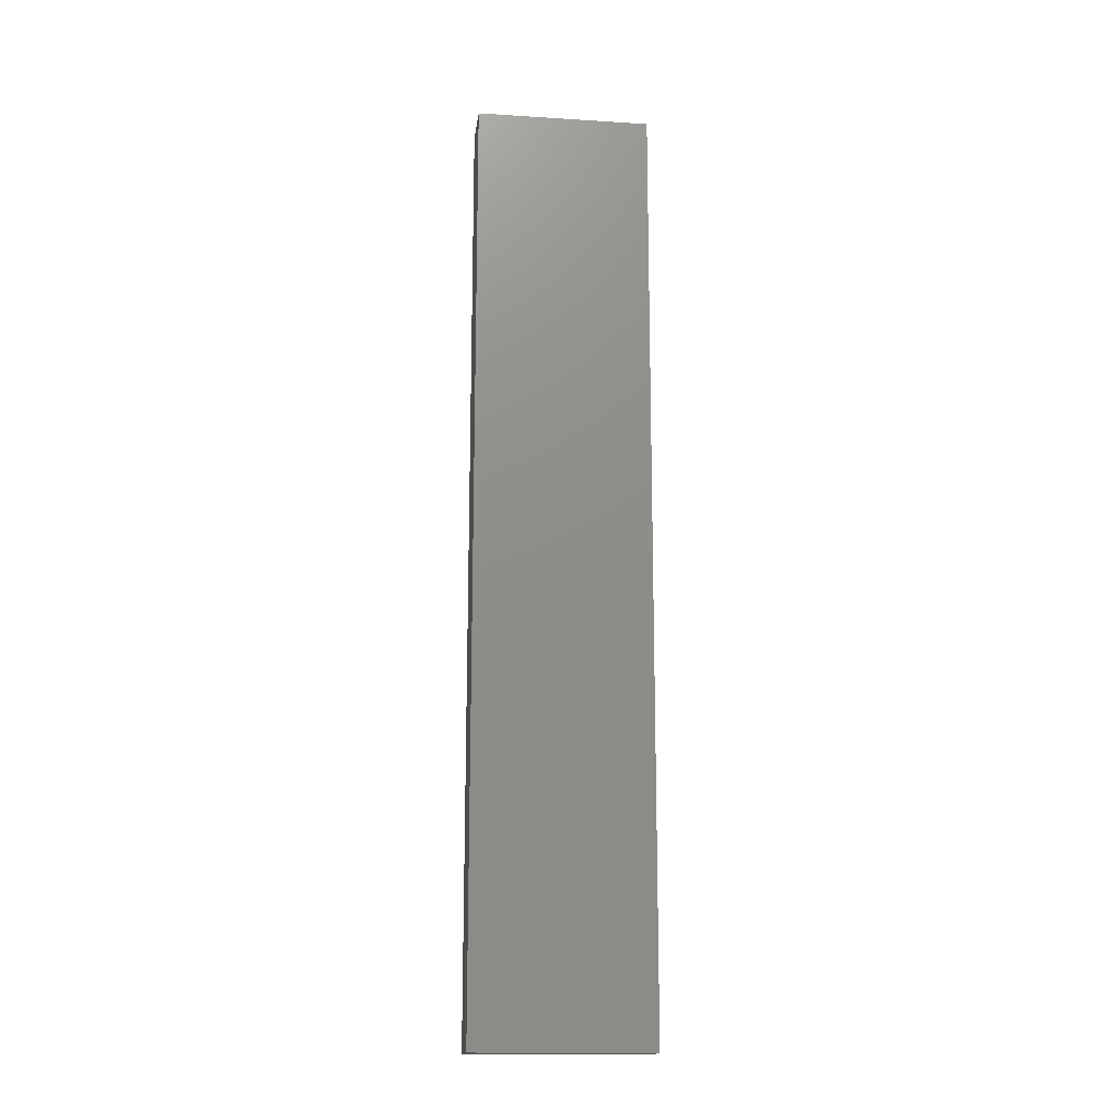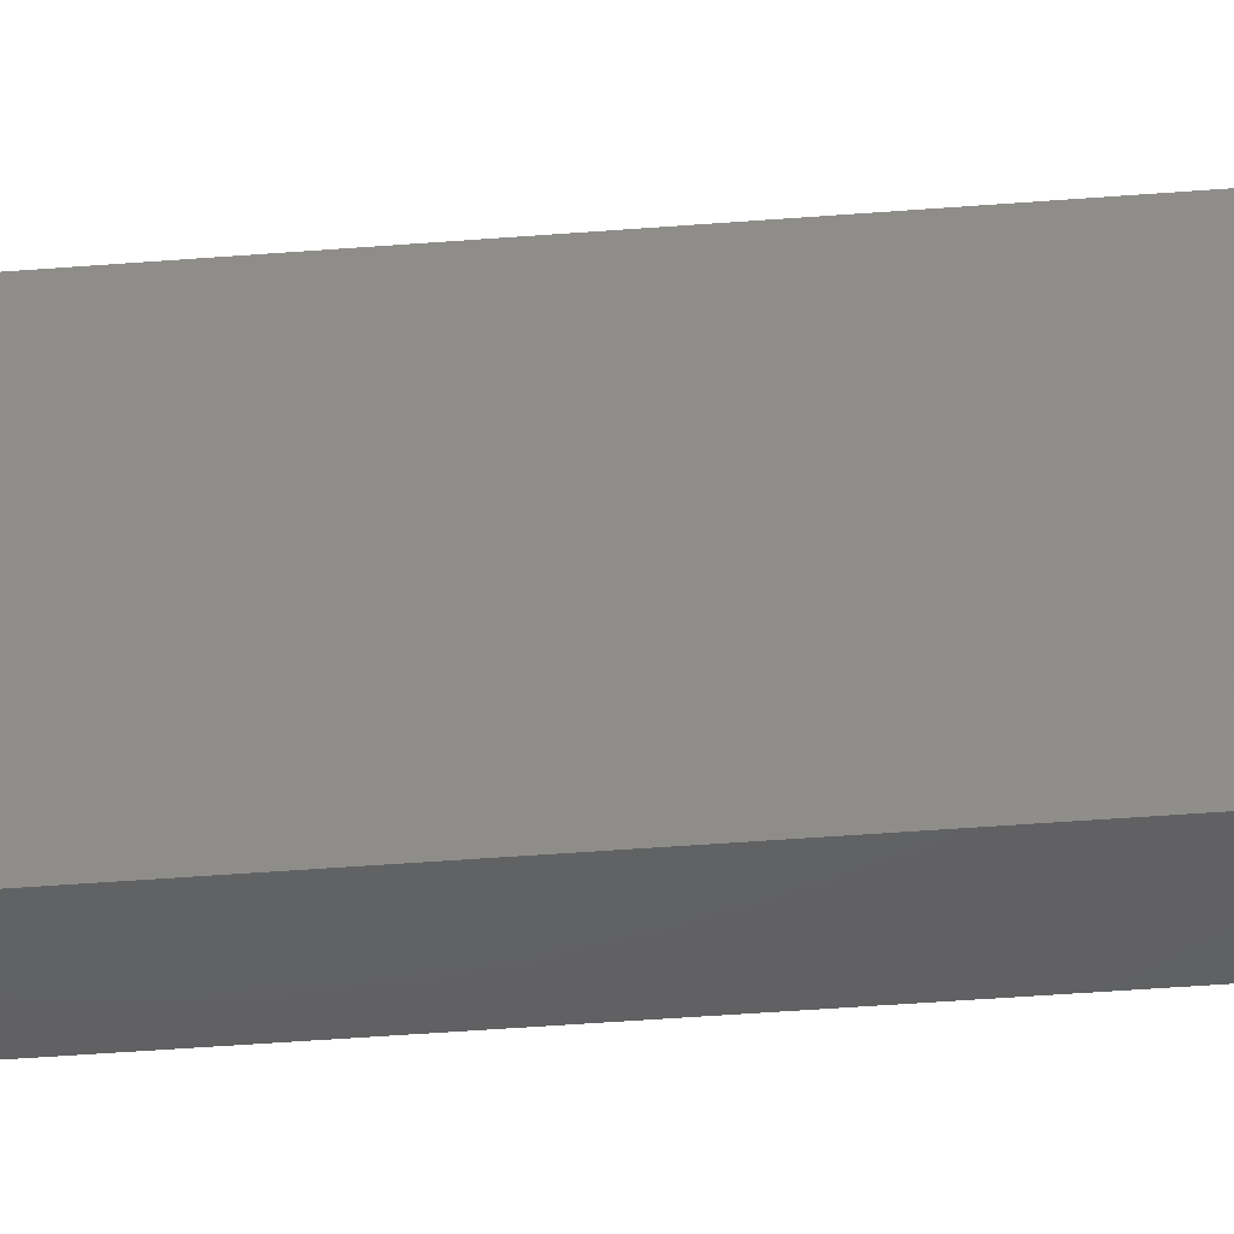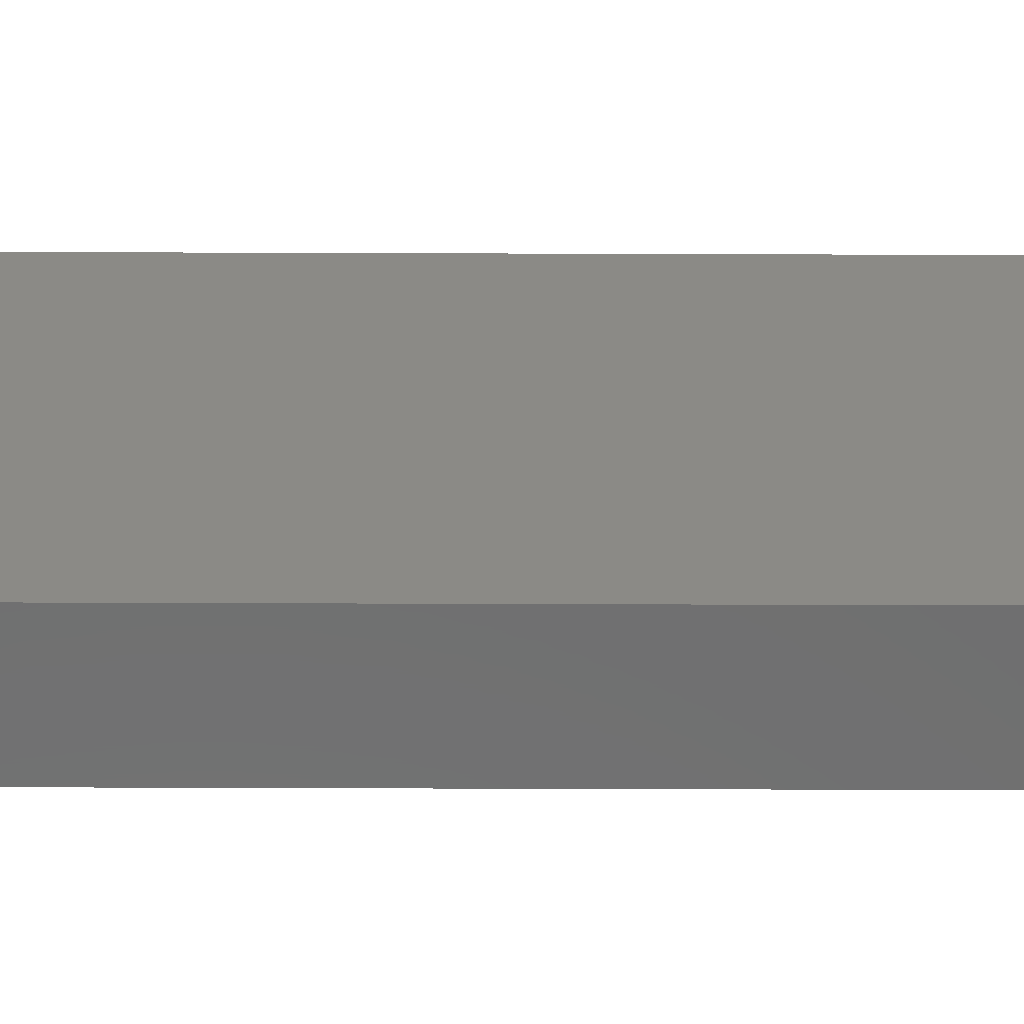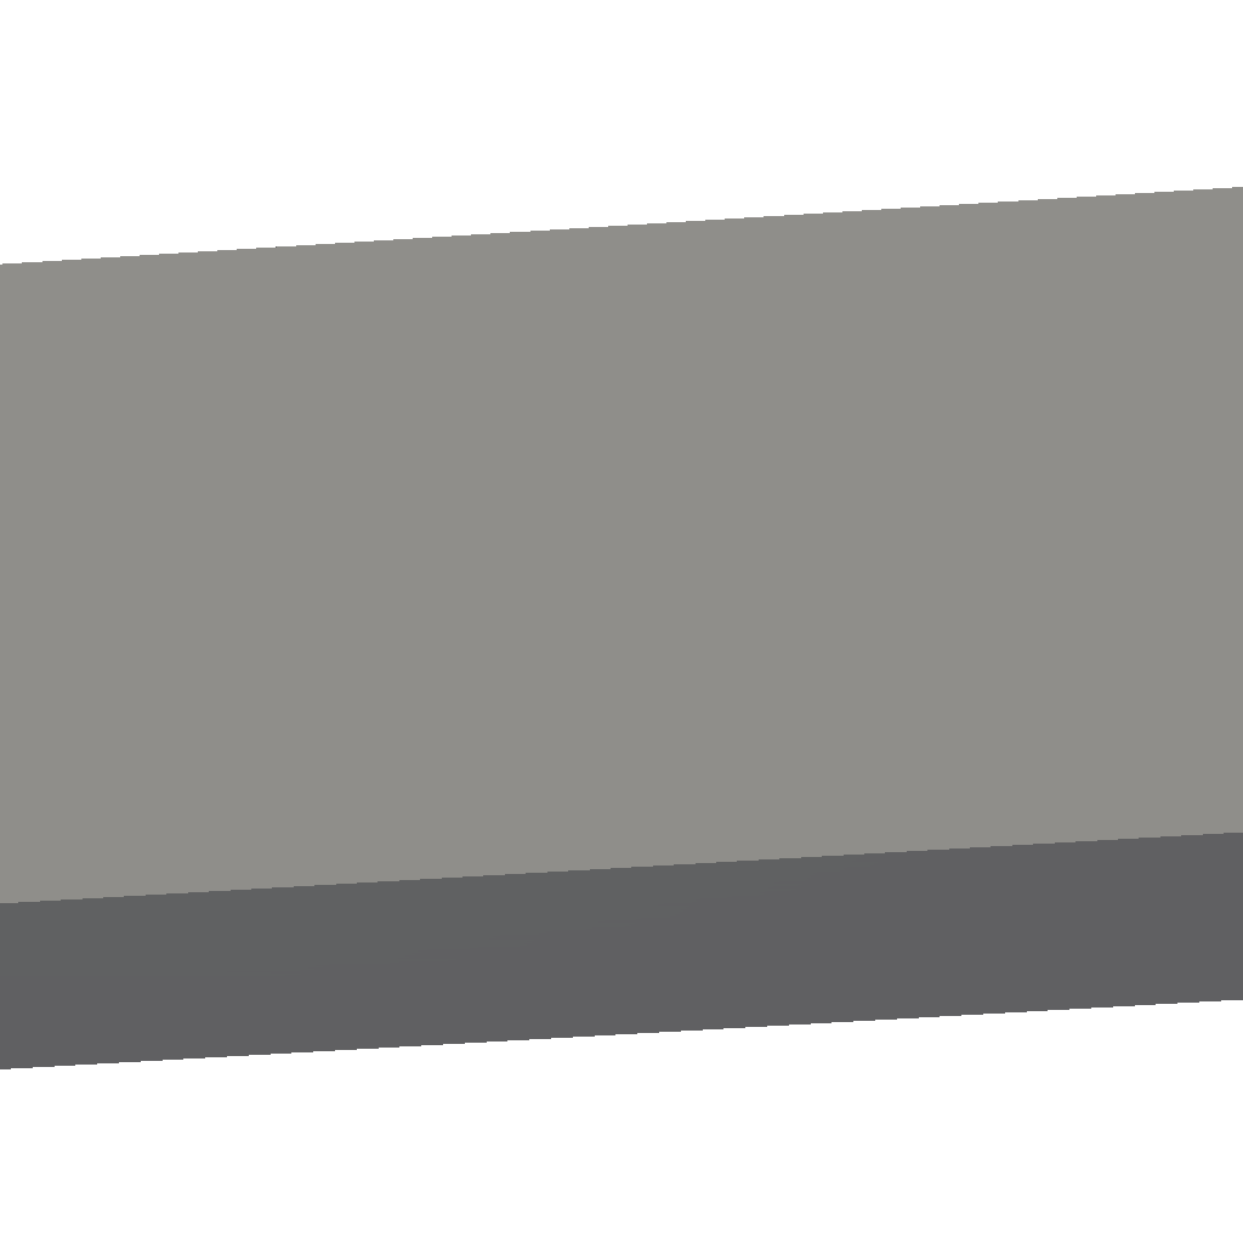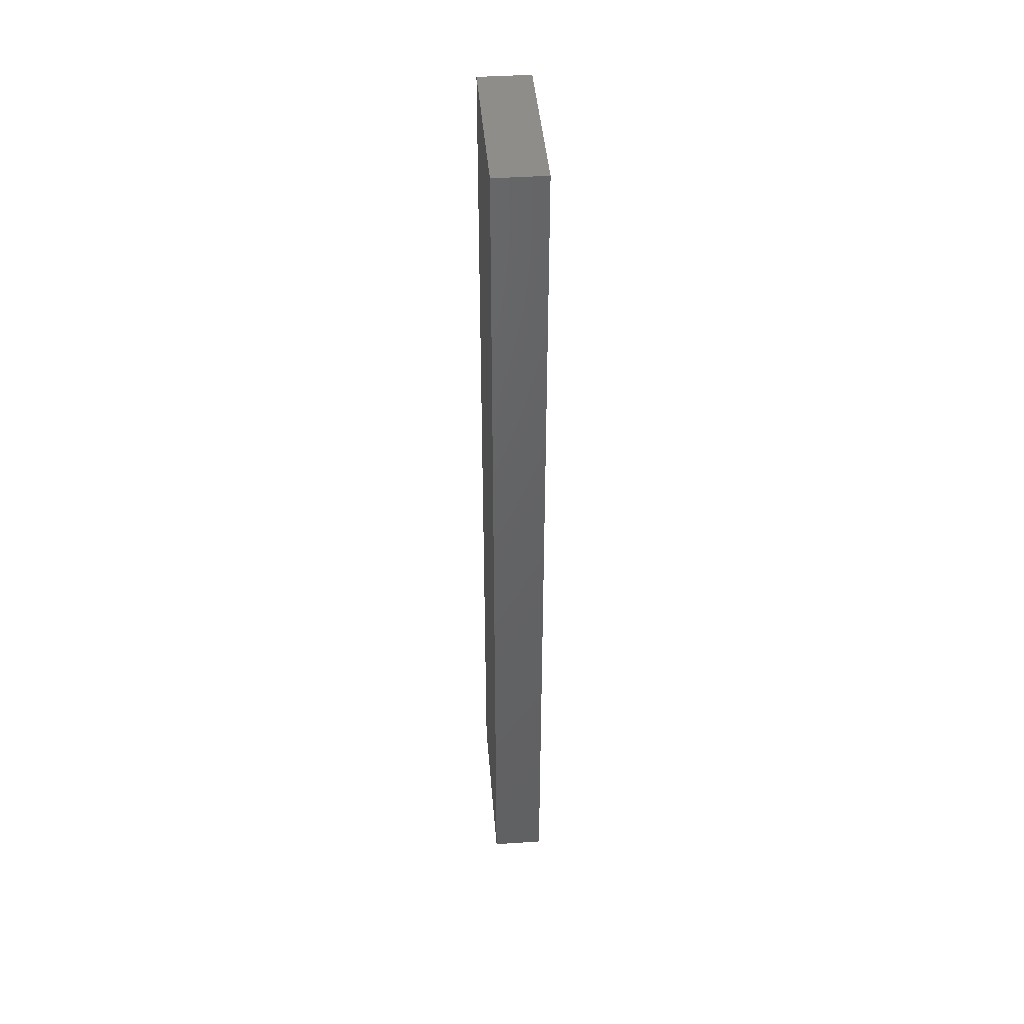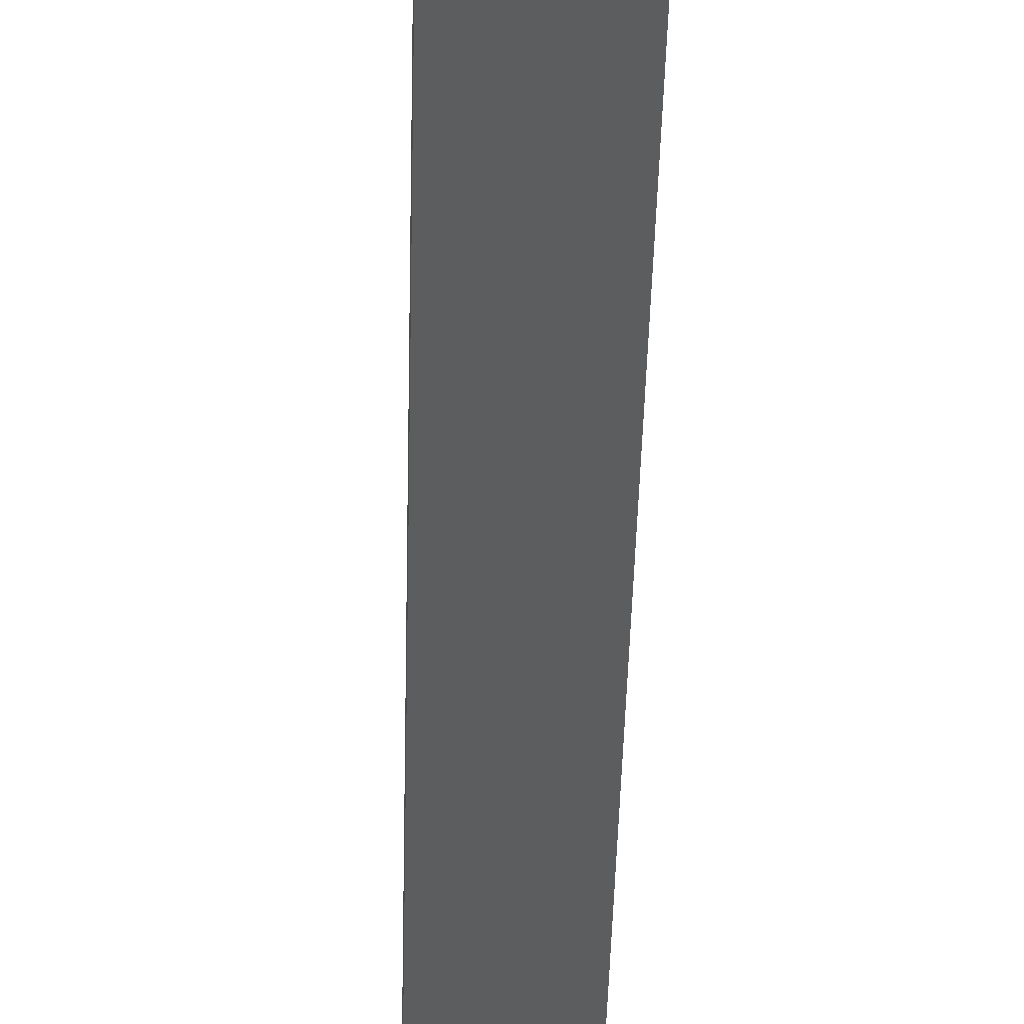
<metadata>
{"format":"stl","ext":"stl","renderer":"f3d","projection":"perspective","resolution":1024,"background":"white","views":[{"elev":-16.0,"azim":-97.4,"up":"+Z"},{"elev":-43.3,"azim":-84.6,"up":"+Y"},{"elev":-59.8,"azim":-90.2,"up":"+Y"},{"elev":-41.6,"azim":-84.9,"up":"+Y"},{"elev":42.7,"azim":175.4,"up":"+Z"},{"elev":-31.2,"azim":-1.0,"up":"+Y"}]}
</metadata>
<code>
# stl→obj: 8 verts, 12 faces
v 2300 0 1600
v 2300 0 0
v 2212 0 0
v 2212 0 1600
v 2300 300 1600
v 2300 300 0
v 2212 300 1600
v 2212 300 0
f 1 2 3
f 1 3 4
f 2 1 5
f 2 5 6
f 6 5 7
f 6 7 8
f 4 3 8
f 4 8 7
f 5 4 7
f 5 1 4
f 8 2 6
f 8 3 2

</code>
